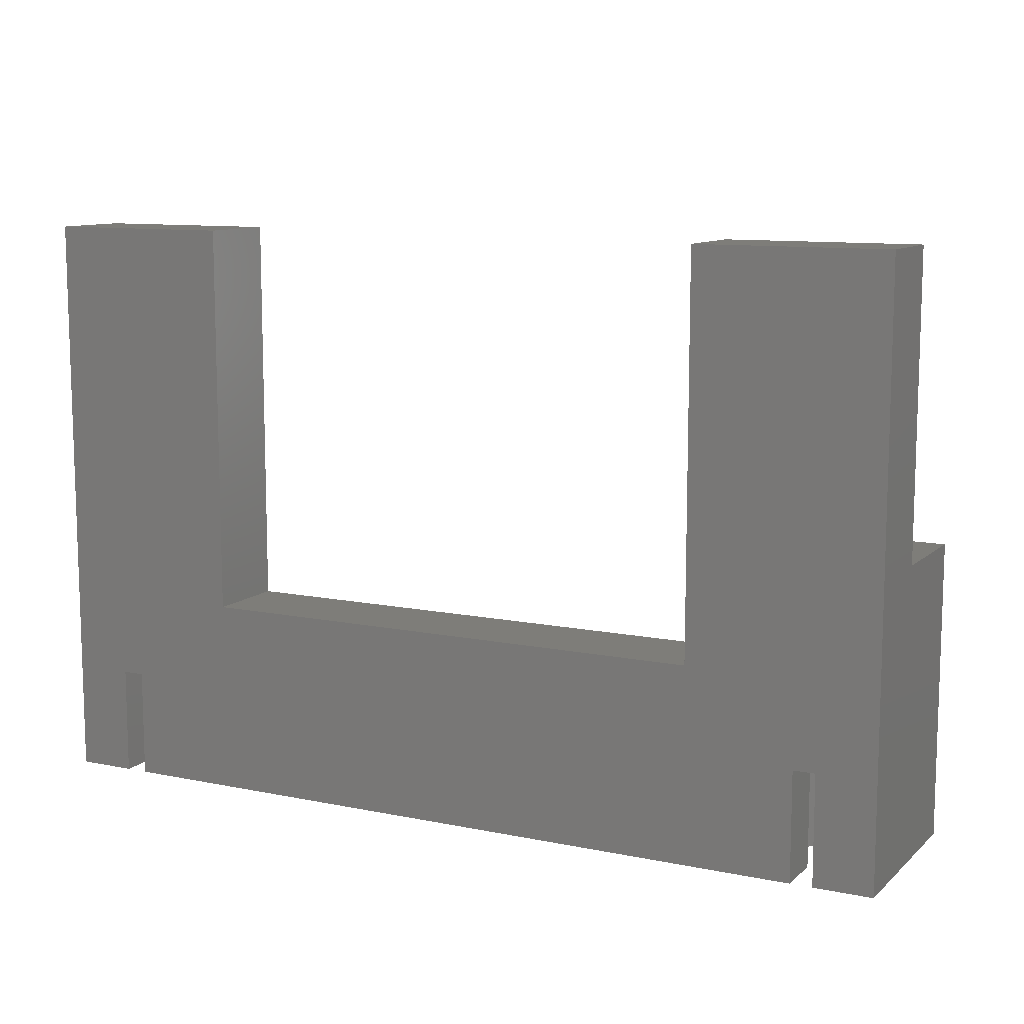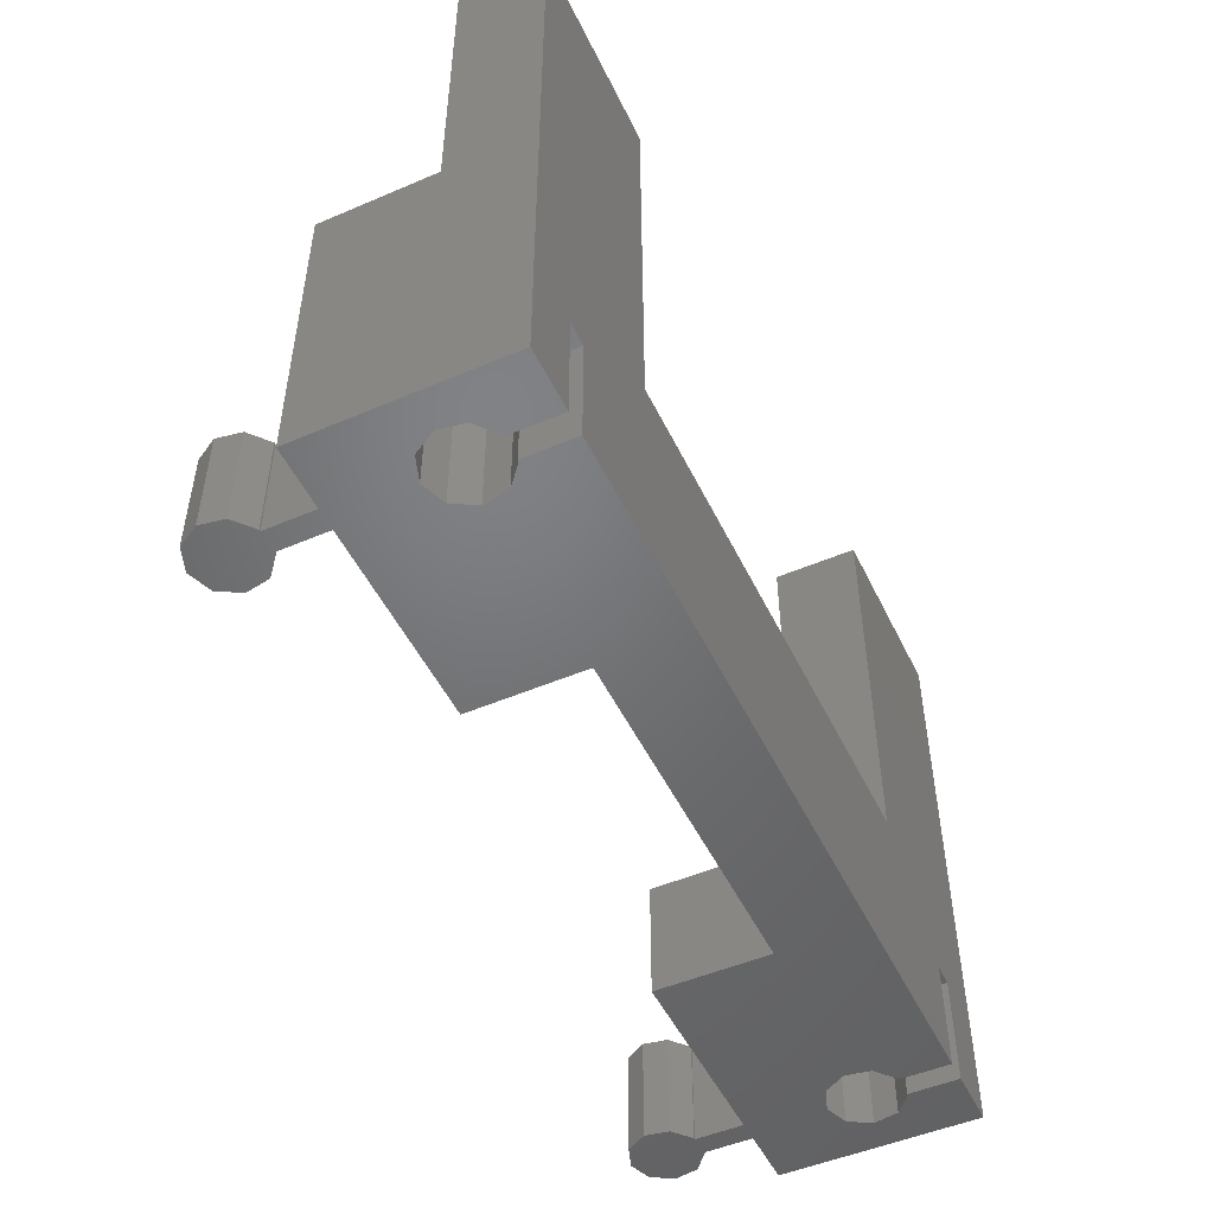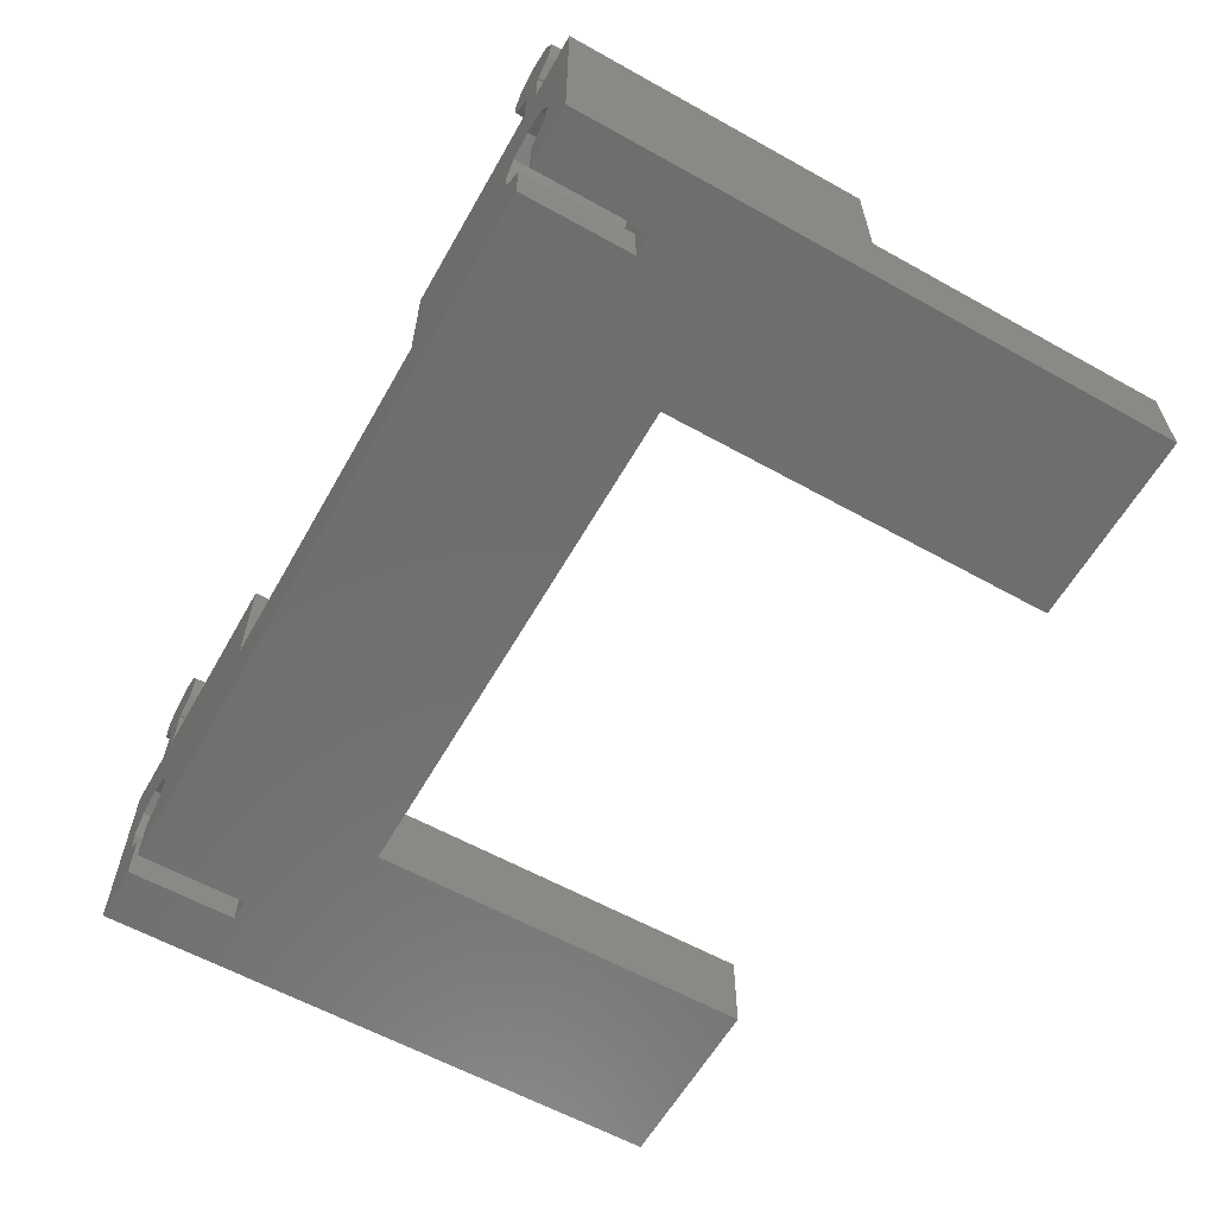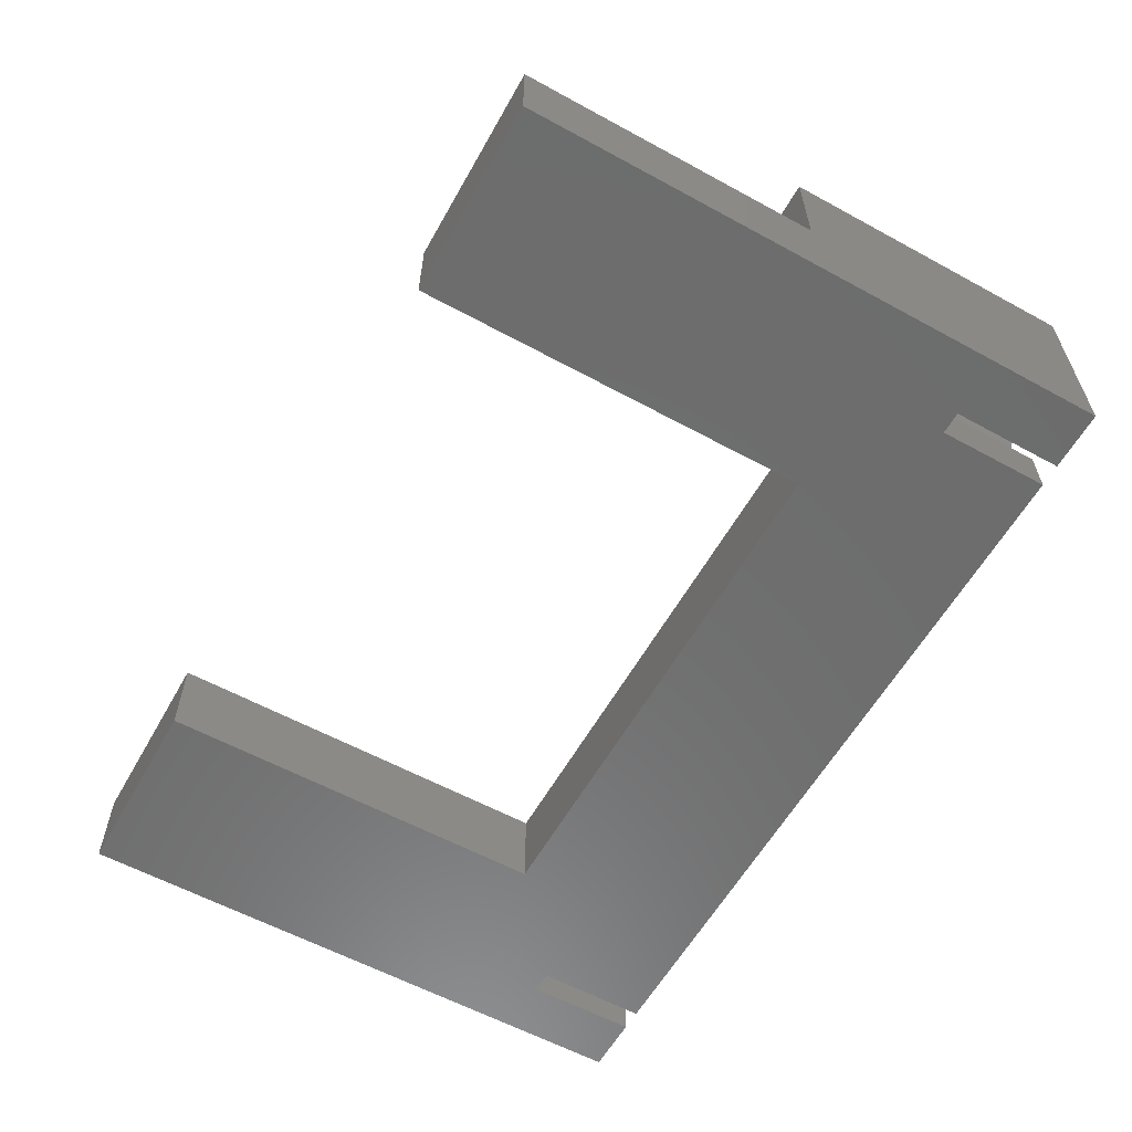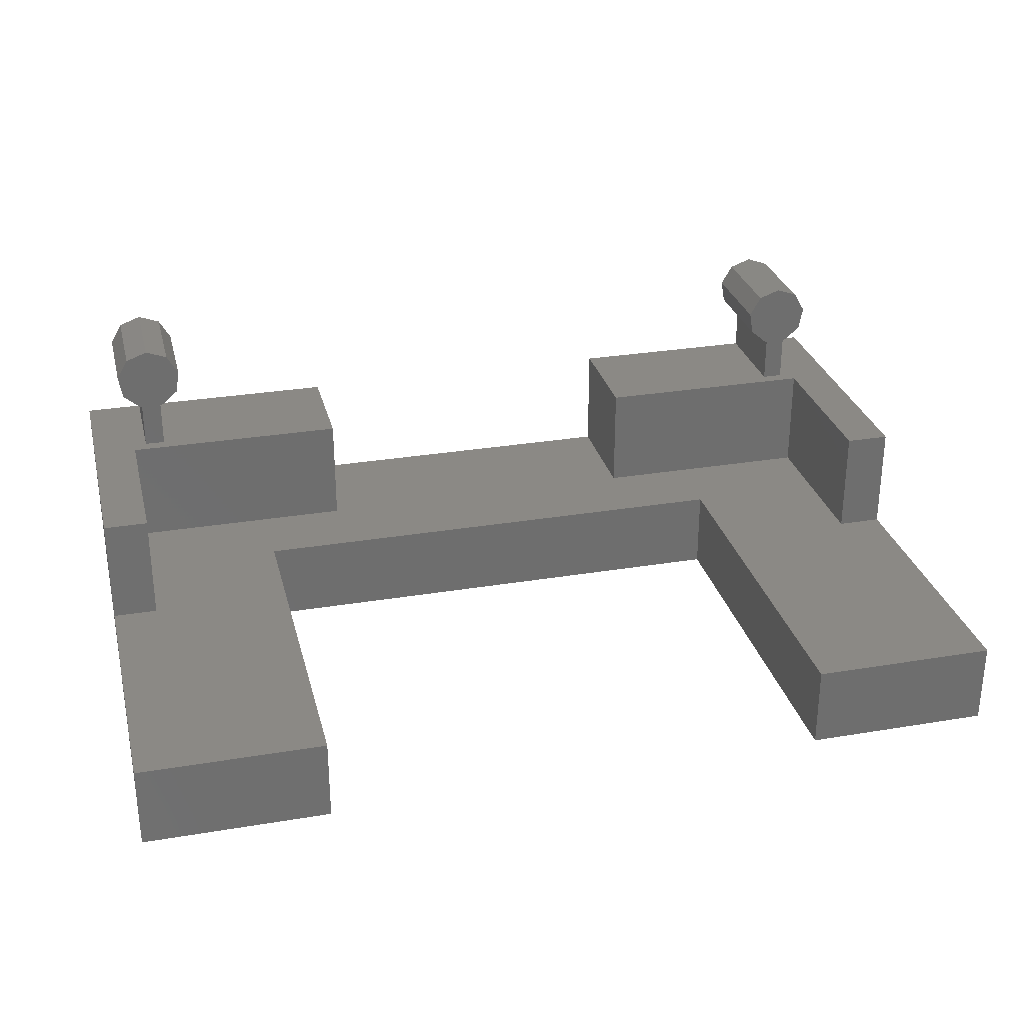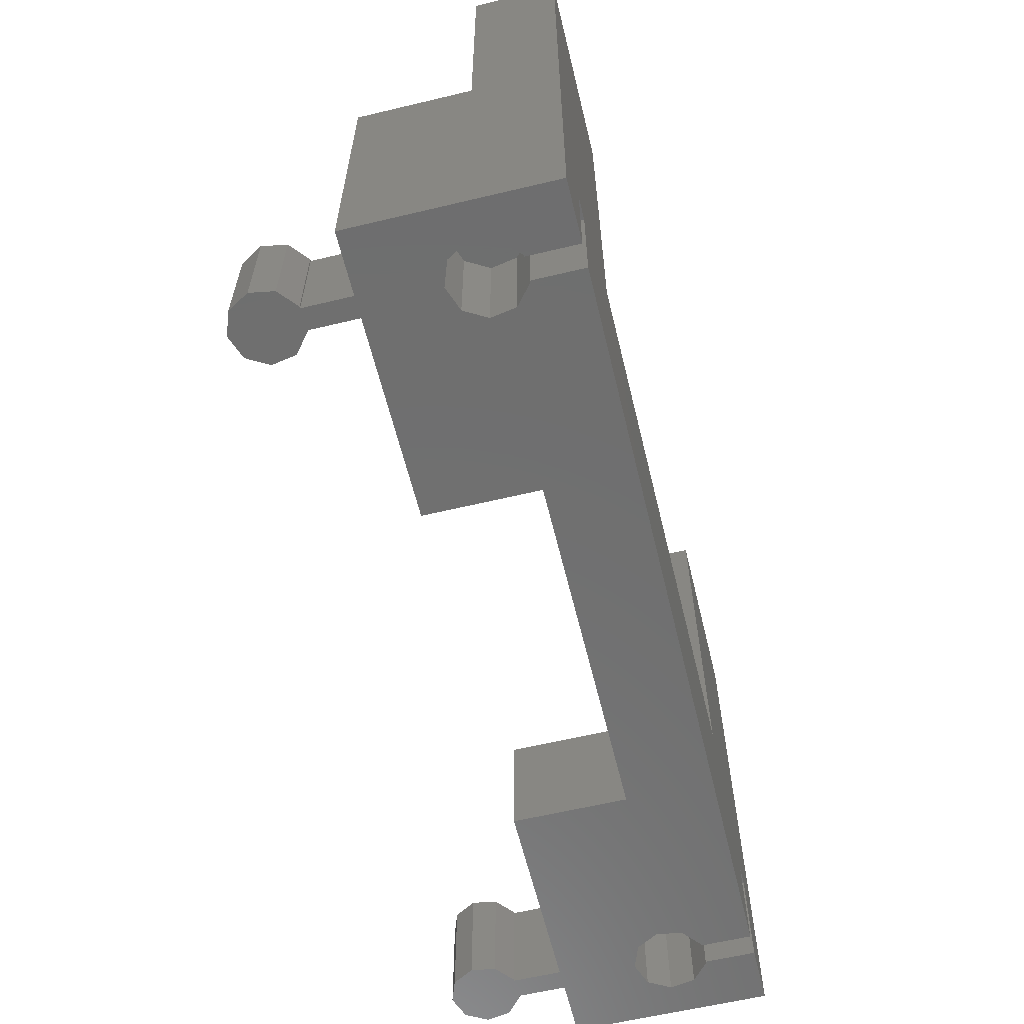
<metadata>
{"format":"stl","ext":"stl","renderer":"f3d","projection":"perspective","resolution":1024,"background":"white","views":[{"elev":10.6,"azim":27.2,"up":"+Z"},{"elev":-50.0,"azim":-64.8,"up":"+Z"},{"elev":-60.6,"azim":-119.6,"up":"+Y"},{"elev":-59.3,"azim":60.7,"up":"+Y"},{"elev":29.2,"azim":-13.9,"up":"+Y"},{"elev":-60.9,"azim":-76.3,"up":"+Z"}]}
</metadata>
<code>
# stl→obj: 140 verts, 276 faces
v 29.17 16.3 -22.5
v 27.45 15.68 -14.5
v 29.17 16.3 -14.5
v 27.45 15.68 -22.5
v 29.97 11.13 -22.5
v 30.08 11.13 -14.5
v 29.97 11.13 -14.5
v 30.08 11.13 -22.5
v 28.25 11.13 -22.5
v 28.37 11.13 -14.5
v 28.25 11.13 -14.5
v 28.37 11.13 -22.5
v -30.01 -7.5 -22.5
v -30.12 -3.691 -22.5
v -30.01 -3.691 -22.5
v -34.5 -7.5 -22.5
v -31.59 -2.46 -22.5
v -31.92 -0.5738 -22.5
v 28.33 -7.5 -22.5
v 28.21 -3.691 -22.5
v 28.33 -3.691 -22.5
v 26.74 -2.46 -22.5
v 13.33 -1 -22.5
v 26.41 -0.5738 -22.5
v -13.33 -1 -22.5
v -26.41 -0.5738 -22.5
v -13.33 7.5 -22.5
v -28.33 -7.5 -22.5
v -26.74 -2.46 -22.5
v -28.21 -3.691 -22.5
v -28.33 -3.691 -22.5
v 34.5 -7.5 -22.5
v 31.92 -0.5738 -22.5
v 34.5 7.5 -22.5
v 31.59 -2.46 -22.5
v 30.12 -3.691 -22.5
v 30.01 -7.5 -22.5
v 30.01 -3.691 -22.5
v 30.97 1.085 -22.5
v 29.97 7.5 -22.5
v 28.37 7.5 -22.5
v 29.17 1.74 -22.5
v 31.79 14.1 -22.5
v 31.48 12.3 -22.5
v 30.88 15.68 -22.5
v 27.37 1.085 -22.5
v 13.33 7.5 -22.5
v 26.86 12.3 -22.5
v 26.54 14.1 -22.5
v -27.37 1.085 -22.5
v -28.37 7.5 -22.5
v -29.97 7.5 -22.5
v -29.17 1.74 -22.5
v -28.37 11.13 -22.5
v -26.54 14.1 -22.5
v -26.86 12.3 -22.5
v -28.25 11.13 -22.5
v -27.45 15.68 -22.5
v -29.17 16.3 -22.5
v -29.97 11.13 -22.5
v -30.97 1.085 -22.5
v -34.5 7.5 -22.5
v -31.48 12.3 -22.5
v -30.08 11.13 -22.5
v -30.88 15.68 -22.5
v -31.79 14.1 -22.5
v 26.54 14.1 -14.5
v 26.86 12.3 -14.5
v 31.79 14.1 -14.5
v 30.88 15.68 -14.5
v 31.48 12.3 -14.5
v 29.97 7.5 -14.5
v 28.37 7.5 -14.5
v -30.88 15.68 -14.5
v -29.17 16.3 -14.5
v -28.25 11.13 -14.5
v -28.37 11.13 -14.5
v -29.97 11.13 -14.5
v -30.08 11.13 -14.5
v -31.79 14.1 -14.5
v -31.48 12.3 -14.5
v -26.54 14.1 -14.5
v -27.45 15.68 -14.5
v -26.86 12.3 -14.5
v -28.37 7.5 -14.5
v -29.97 7.5 -14.5
v -34.5 -1 0
v -34.5 7.5 0
v -34.5 -7.5 22.5
v -34.5 -1 22.5
v -20 -7.5 22.5
v -20 -1 22.5
v 20 -1 22.5
v 34.5 -7.5 22.5
v 34.5 -1 22.5
v 20 -7.5 22.5
v 34.5 -1 0
v 34.5 7.5 0
v -13.33 7.5 -13.5
v -31 7.5 -13.5
v -31 7.5 0
v 31 7.5 -13.5
v 31 7.5 0
v 13.33 7.5 -13.5
v 20 -7.5 -7.5
v 28.33 -7.5 -14.1
v -20 -7.5 -7.5
v -28.33 -7.5 -14.1
v -30.01 -7.5 -14.1
v 30.01 -7.5 -14.1
v -31 -1 0
v -31 -1 -13.5
v 31 -1 -13.5
v 31 -1 0
v -13.33 -1 -13.5
v 13.33 -1 -13.5
v 20 -1 -7.5
v -20 -1 -7.5
v 29.17 1.74 -14.1
v 27.37 1.085 -14.1
v 30.01 -3.691 -14.1
v 30.12 -3.691 -14.1
v 28.21 -3.691 -14.1
v 28.33 -3.691 -14.1
v 26.74 -2.46 -14.1
v 26.41 -0.5738 -14.1
v 31.92 -0.5738 -14.1
v 31.59 -2.46 -14.1
v 30.97 1.085 -14.1
v -29.17 1.74 -14.1
v -30.97 1.085 -14.1
v -28.33 -3.691 -14.1
v -28.21 -3.691 -14.1
v -30.12 -3.691 -14.1
v -30.01 -3.691 -14.1
v -31.59 -2.46 -14.1
v -31.92 -0.5738 -14.1
v -26.41 -0.5738 -14.1
v -26.74 -2.46 -14.1
v -27.37 1.085 -14.1
f 1 2 3
f 2 1 4
f 5 6 7
f 6 5 8
f 9 10 11
f 10 9 12
f 13 14 15
f 16 14 13
f 17 16 18
f 14 16 17
f 19 20 21
f 19 22 20
f 22 23 24
f 19 23 22
f 19 25 23
f 25 26 27
f 28 25 19
f 25 29 26
f 25 28 29
f 29 28 30
f 30 28 31
f 32 33 34
f 32 35 33
f 32 36 35
f 37 36 32
f 36 37 38
f 39 34 33
f 39 40 34
f 41 40 42
f 42 40 39
f 5 43 44
f 5 44 8
f 43 5 45
f 5 1 45
f 40 41 5
f 12 5 41
f 46 41 42
f 47 46 24
f 47 24 23
f 46 47 41
f 5 12 1
f 48 12 9
f 12 4 1
f 49 12 48
f 12 49 4
f 50 27 26
f 50 51 27
f 52 51 53
f 53 51 50
f 54 55 56
f 54 56 57
f 55 54 58
f 54 59 58
f 51 52 54
f 60 54 52
f 61 52 53
f 62 61 18
f 62 18 16
f 61 62 52
f 54 60 59
f 63 60 64
f 60 65 59
f 66 60 63
f 60 66 65
f 48 67 49
f 67 48 68
f 49 2 4
f 2 49 67
f 2 10 3
f 67 10 2
f 10 68 11
f 10 67 68
f 7 69 70
f 69 7 71
f 71 7 6
f 3 7 70
f 10 7 3
f 7 10 72
f 72 10 73
f 48 11 68
f 11 48 9
f 69 45 70
f 45 69 43
f 8 71 6
f 71 8 44
f 45 3 70
f 3 45 1
f 71 43 69
f 43 71 44
f 72 5 7
f 5 72 40
f 41 10 12
f 10 41 73
f 59 74 75
f 74 59 65
f 54 76 77
f 76 54 57
f 64 78 79
f 78 64 60
f 63 80 66
f 80 63 81
f 66 74 65
f 74 66 80
f 74 78 75
f 80 78 74
f 78 81 79
f 78 80 81
f 77 82 83
f 82 77 84
f 84 77 76
f 75 77 83
f 78 77 75
f 77 78 85
f 85 78 86
f 63 79 81
f 79 63 64
f 82 58 83
f 58 82 55
f 57 84 76
f 84 57 56
f 58 75 83
f 75 58 59
f 84 55 82
f 55 84 56
f 85 54 77
f 54 85 51
f 52 78 60
f 78 52 86
f 62 87 88
f 16 87 62
f 89 87 16
f 87 89 90
f 90 91 92
f 91 90 89
f 93 94 95
f 94 93 96
f 95 94 97
f 97 34 98
f 97 32 34
f 32 97 94
f 99 85 100
f 27 85 99
f 85 27 51
f 100 88 101
f 86 100 85
f 62 86 52
f 86 62 100
f 100 62 88
f 98 102 103
f 73 102 72
f 34 102 98
f 34 72 102
f 72 34 40
f 102 73 104
f 47 73 41
f 73 47 104
f 19 105 28
f 105 19 106
f 89 107 91
f 108 107 109
f 89 109 107
f 16 109 89
f 109 16 13
f 105 94 96
f 28 107 108
f 107 28 105
f 110 105 106
f 105 110 94
f 32 110 37
f 110 32 94
f 111 100 101
f 100 111 112
f 113 103 102
f 103 113 114
f 100 115 99
f 115 100 112
f 104 113 102
f 113 104 116
f 114 95 97
f 95 114 93
f 114 117 93
f 116 117 113
f 113 117 114
f 92 111 90
f 118 111 92
f 117 116 118
f 115 118 116
f 112 118 115
f 118 112 111
f 90 111 87
f 23 115 116
f 115 23 25
f 88 111 101
f 111 88 87
f 103 97 98
f 97 103 114
f 115 27 99
f 27 115 25
f 23 104 47
f 104 23 116
f 46 119 120
f 119 46 42
f 36 121 122
f 121 36 38
f 21 123 124
f 123 21 20
f 125 24 126
f 24 125 22
f 126 46 120
f 46 126 24
f 124 121 110
f 124 110 106
f 121 124 119
f 125 124 123
f 124 120 119
f 126 124 125
f 124 126 120
f 121 127 128
f 121 128 122
f 127 121 129
f 129 121 119
f 20 125 123
f 125 20 22
f 33 129 39
f 129 33 127
f 35 122 128
f 122 35 36
f 35 127 33
f 127 35 128
f 42 129 119
f 129 42 39
f 37 121 38
f 121 37 110
f 106 21 124
f 21 106 19
f 61 130 131
f 130 61 53
f 30 132 133
f 132 30 31
f 15 134 135
f 134 15 14
f 136 18 137
f 18 136 17
f 137 61 131
f 61 137 18
f 135 132 108
f 135 108 109
f 132 135 130
f 136 135 134
f 135 131 130
f 137 135 136
f 135 137 131
f 132 138 139
f 132 139 133
f 138 132 140
f 140 132 130
f 14 136 134
f 136 14 17
f 26 140 50
f 140 26 138
f 29 133 139
f 133 29 30
f 29 138 26
f 138 29 139
f 53 140 130
f 140 53 50
f 28 132 31
f 132 28 108
f 109 15 135
f 15 109 13
f 91 118 92
f 118 91 107
f 105 93 117
f 93 105 96
f 118 105 117
f 105 118 107

</code>
